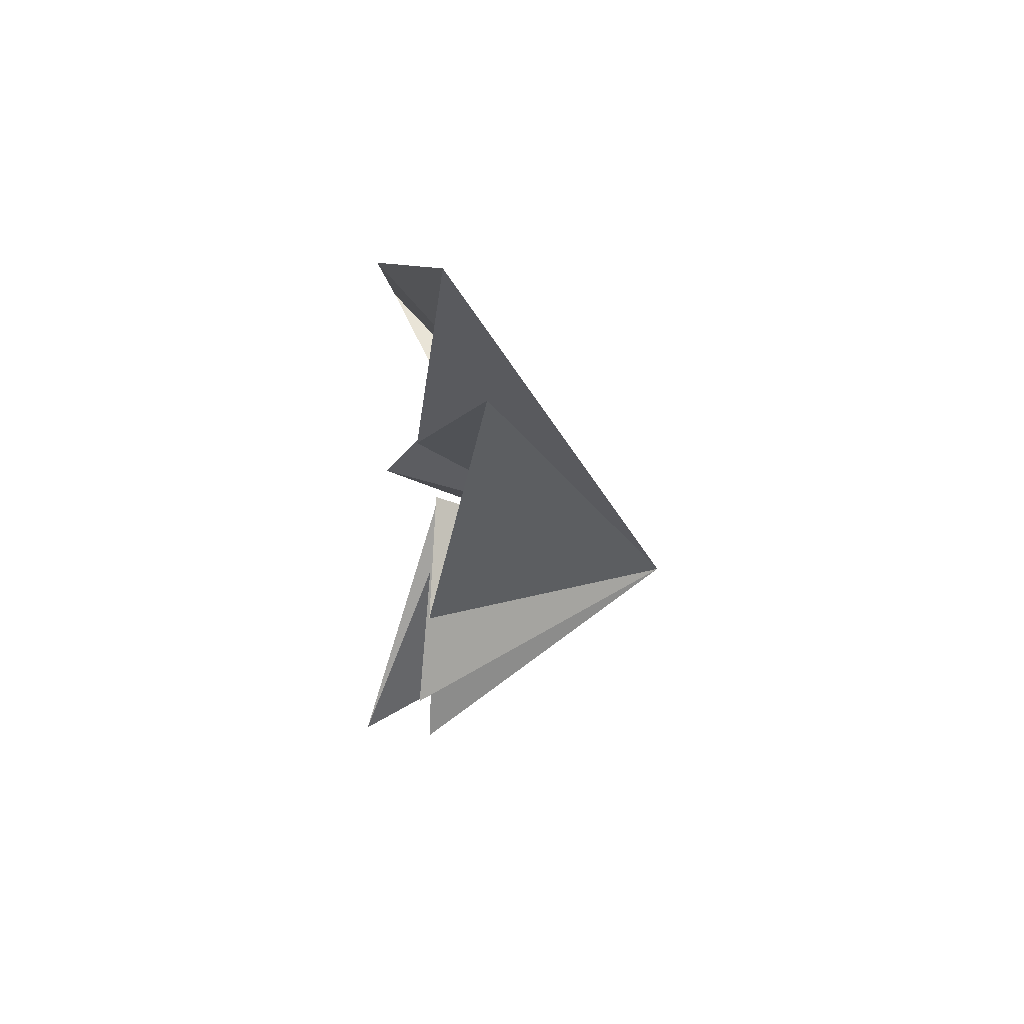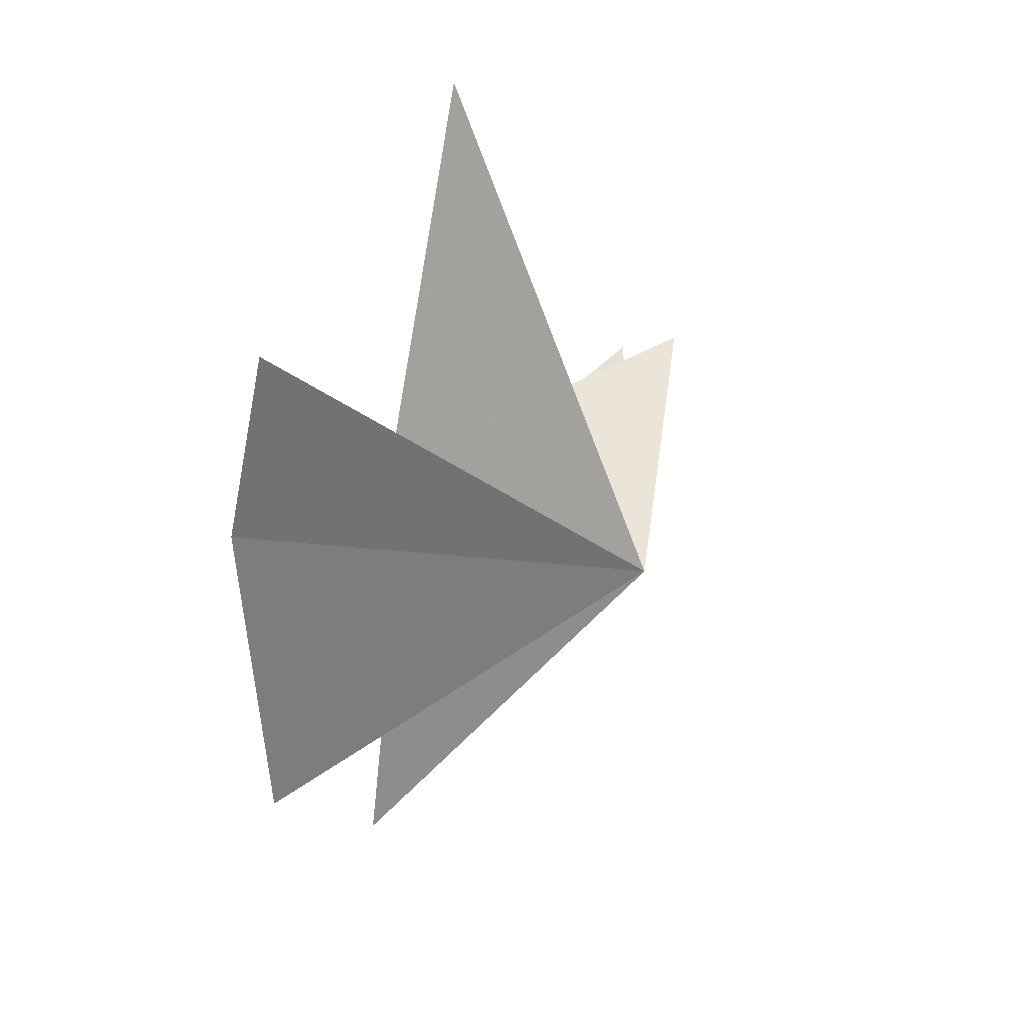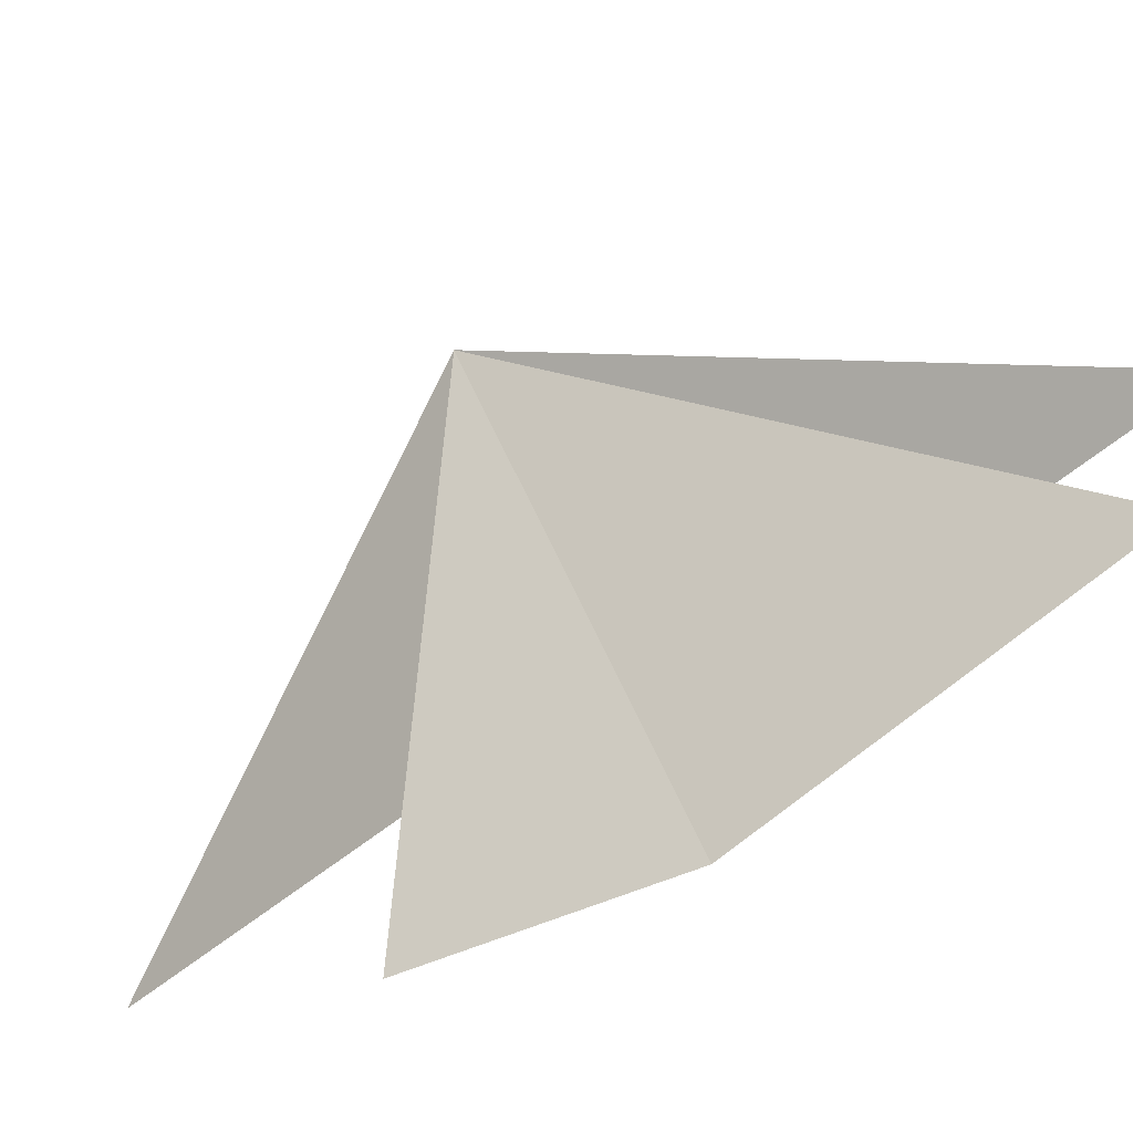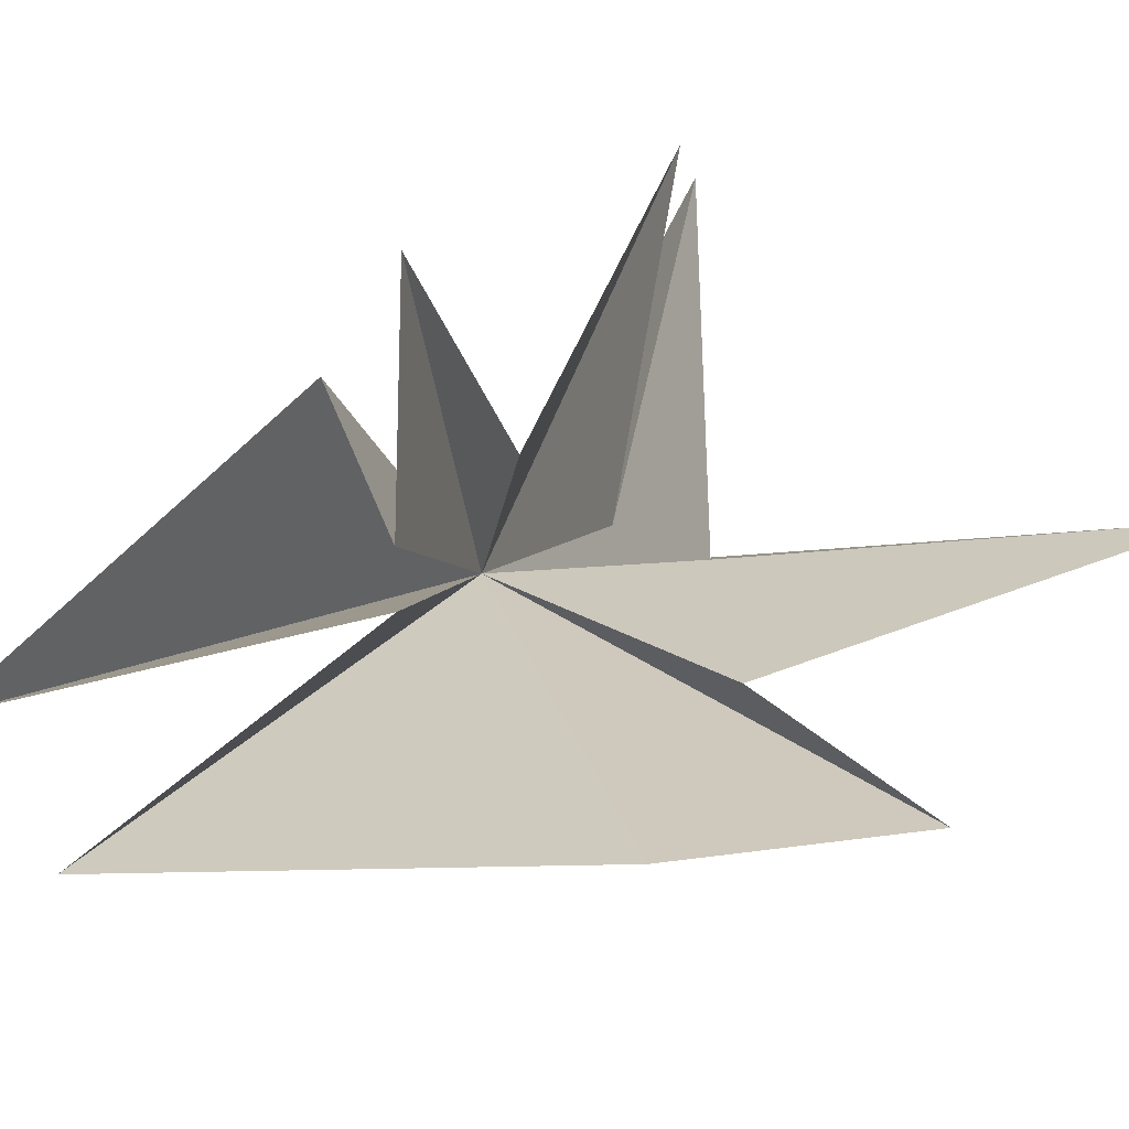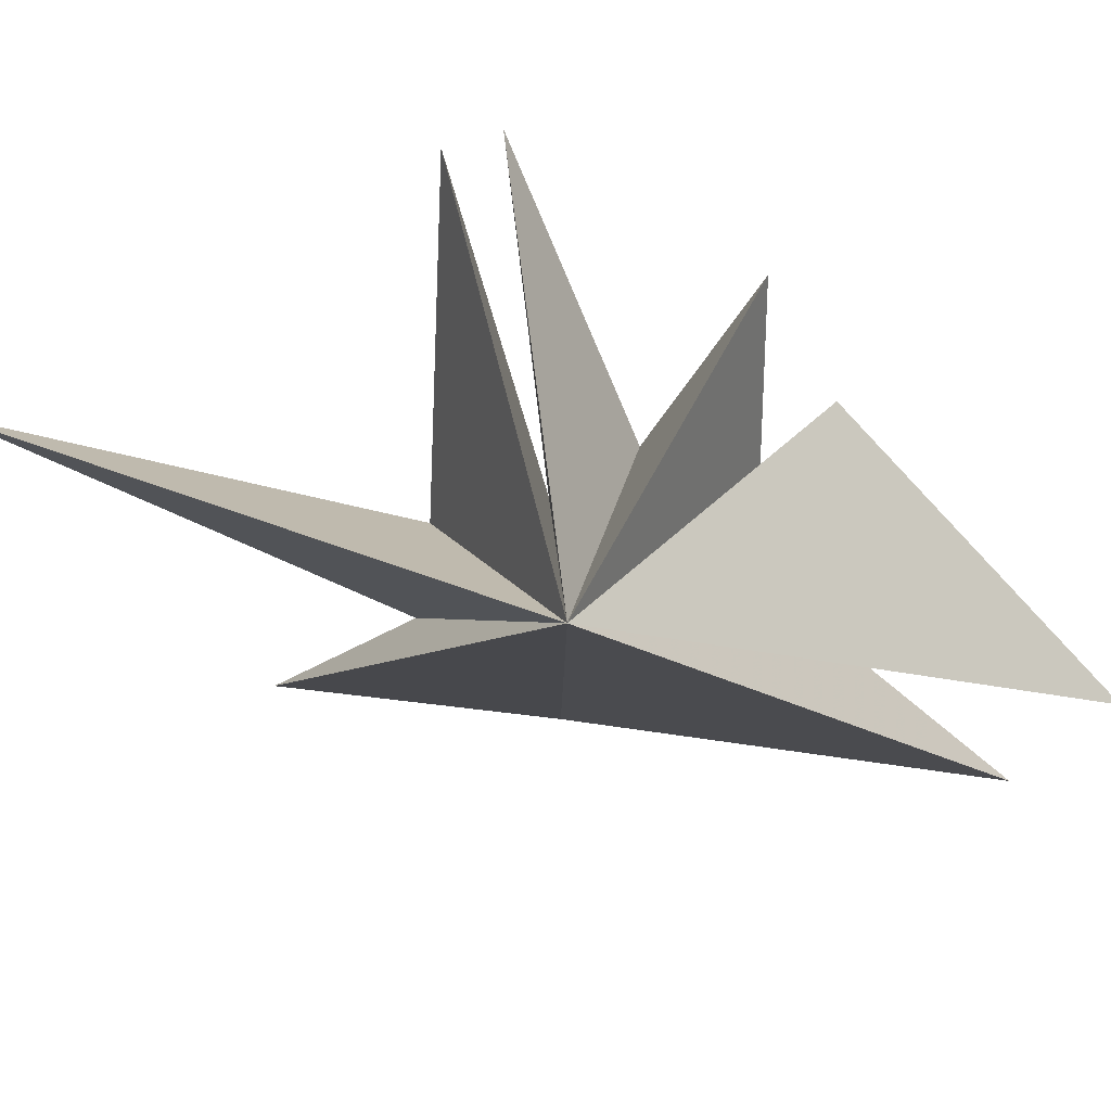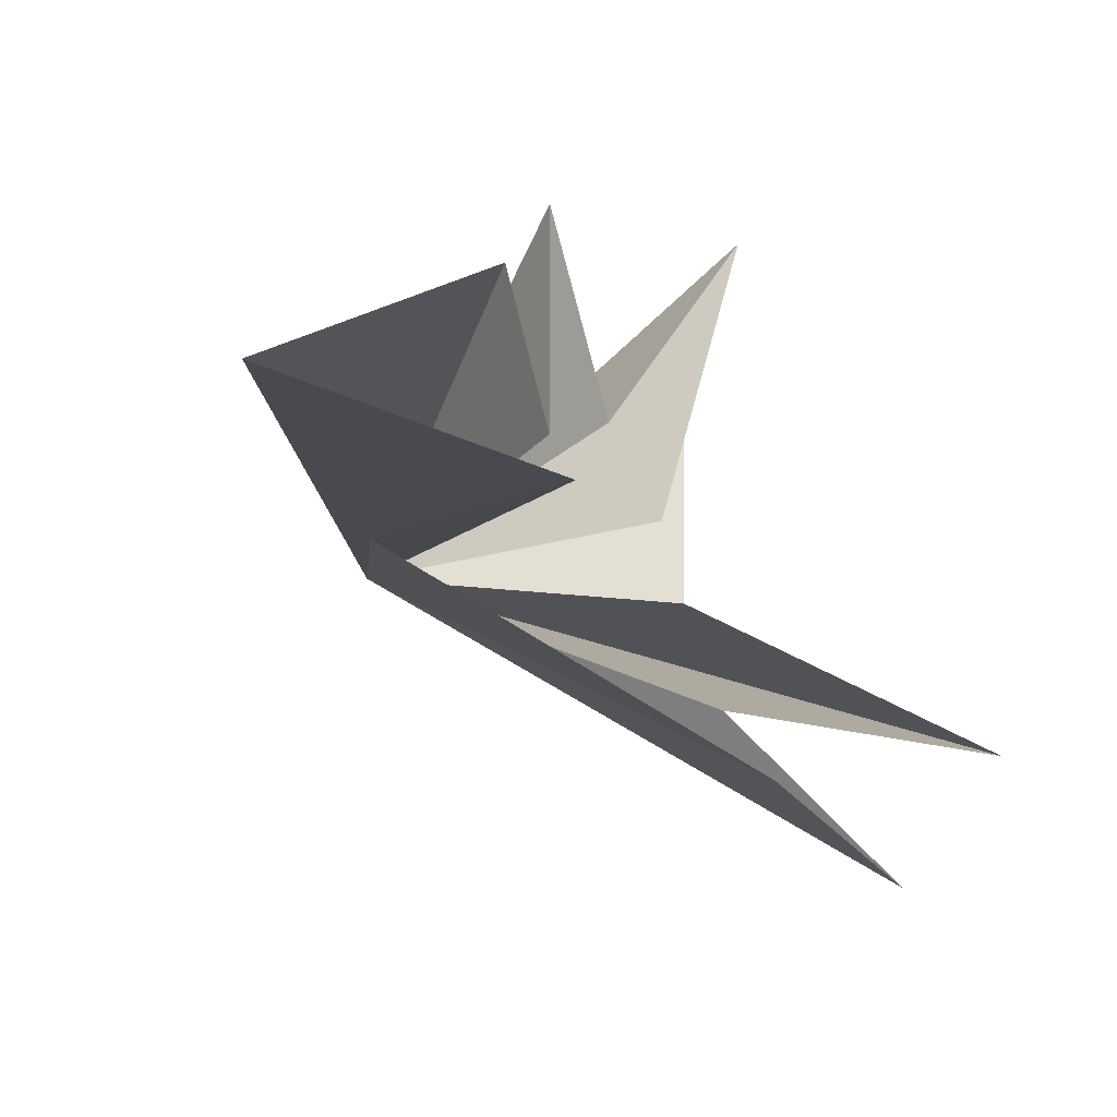
<metadata>
{"format":"obj","ext":"obj","renderer":"f3d","projection":"perspective","resolution":1024,"background":"white","views":[{"elev":-78.7,"azim":-5.0,"up":"+Z"},{"elev":41.0,"azim":53.7,"up":"+Z"},{"elev":-79.6,"azim":116.1,"up":"+Y"},{"elev":-20.9,"azim":-114.5,"up":"+Y"},{"elev":32.0,"azim":84.9,"up":"+Y"},{"elev":-39.3,"azim":-151.1,"up":"+Y"}]}
</metadata>
<code>
v 3.726 -3.393 0.9809
v 3.676 -2.4 -3.438
v 2.363 -5.274 2.882
v 3.676 1.319 -3.437
v 2.202 -6.182 -1.037
v 3.579 -6.635 -7.1
v 3.274 -3.339 -3.559
v 4.422 -4.848 -8.257
v 3.748 -0.4492 -4.36
v 2.273 -0.9089 6.839
v 4.107 -1.738 0.781
v 3.839 3.228 0.5265
v 3.624 -1.722 -0.7518
v 2.632 2.908 -0.2914
v 3.73 -0.987 -1.891
v 7.925 -0.8182 -0.5871
f 16 12 11
f 12 16 13
f 13 16 14
f 14 16 15
f 16 4 15
f 4 16 2
f 2 16 9
f 9 16 8
f 8 16 7
f 7 16 6
f 6 16 5
f 5 16 3
f 3 16 1
f 1 16 10
f 10 16 11

</code>
